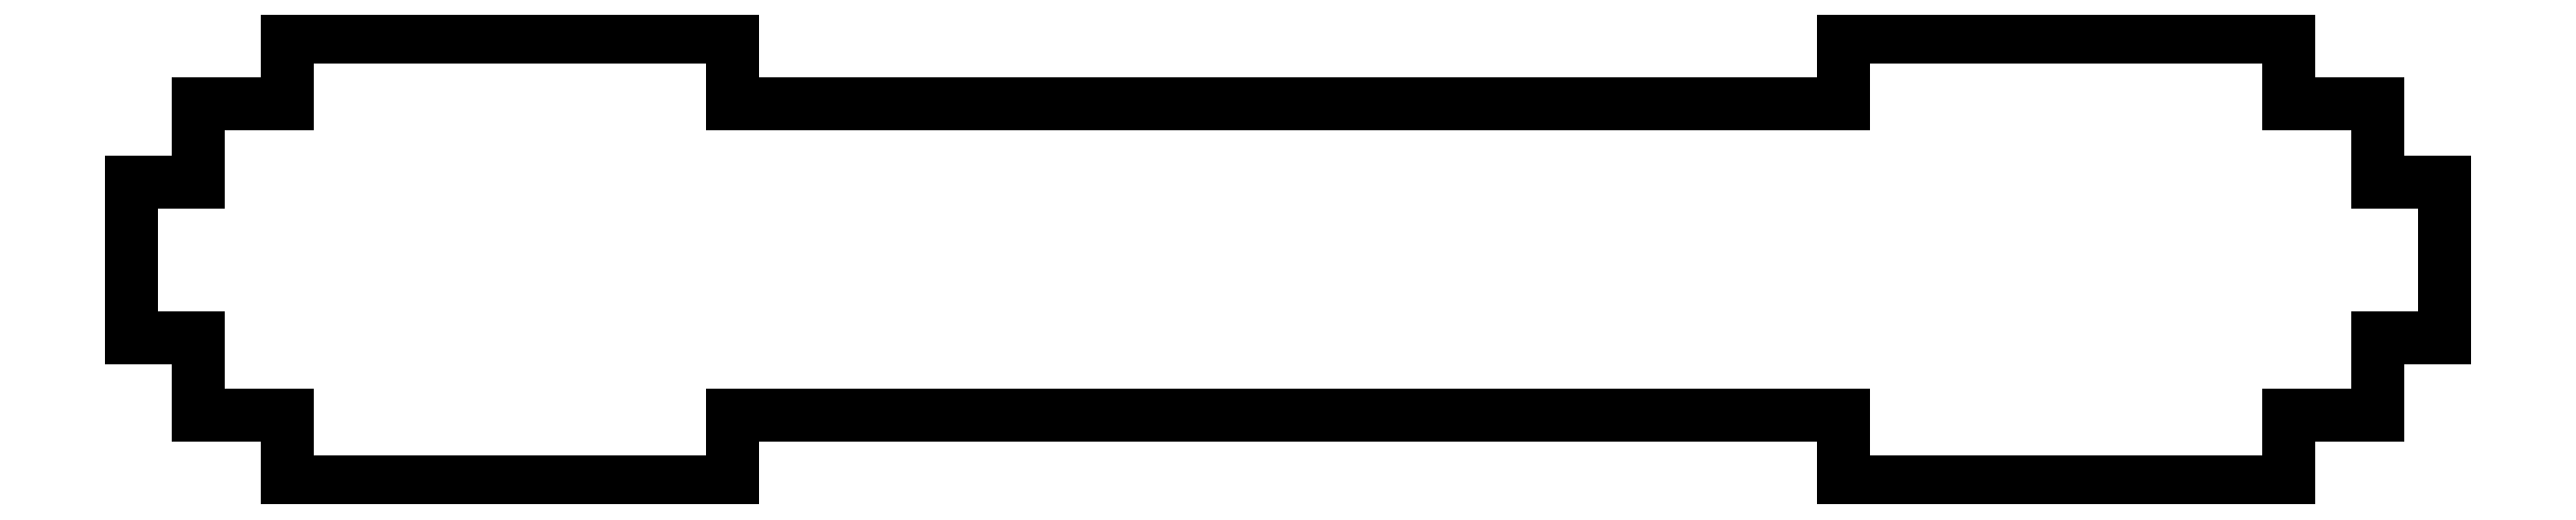
<metadata>
{"format":"dxf","ext":"dxf","renderer":"ezdxf+matplotlib","layout":"modelspace","background":"white","min_lineweight":24,"dpi":150}
</metadata>
<code>
0
SECTION
2
ENTITIES
0
INSERT
2
BODY011
8
0
10
0
20
0
30
0
0
ENDSEC
0
EOF

</code>
